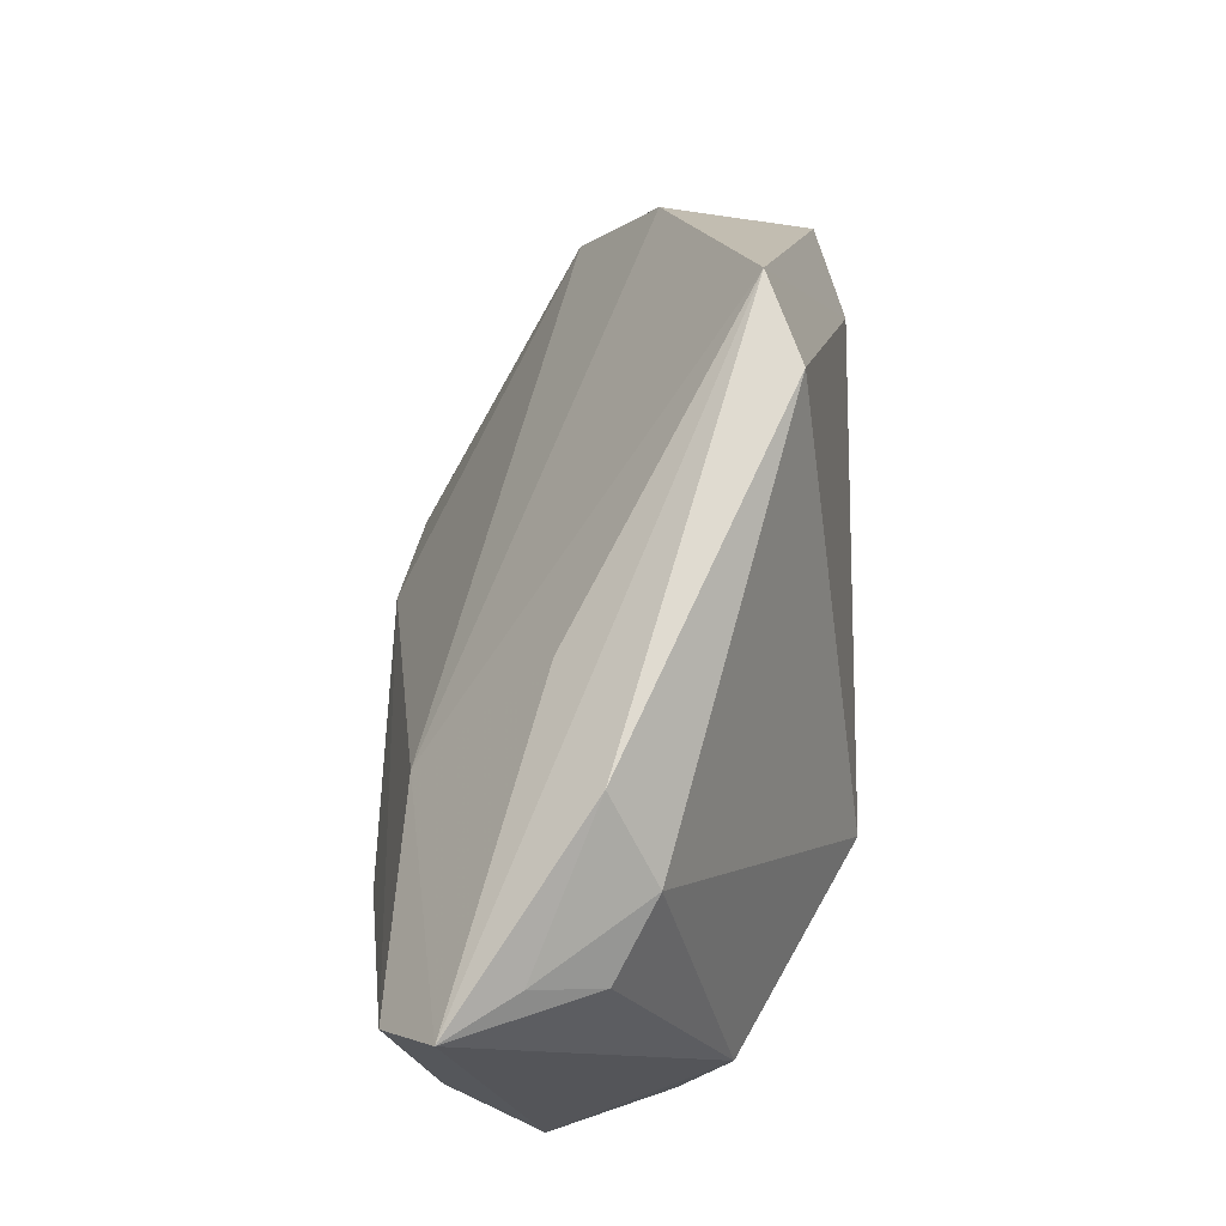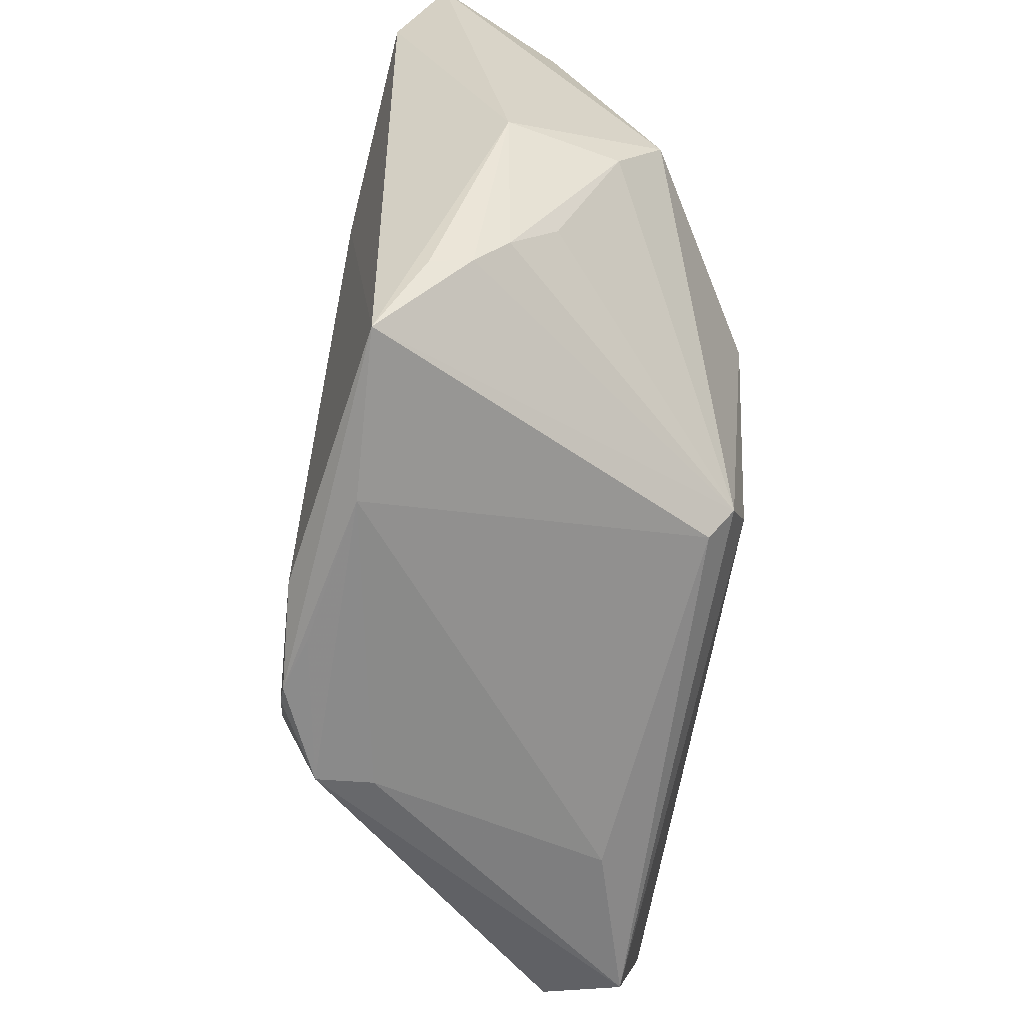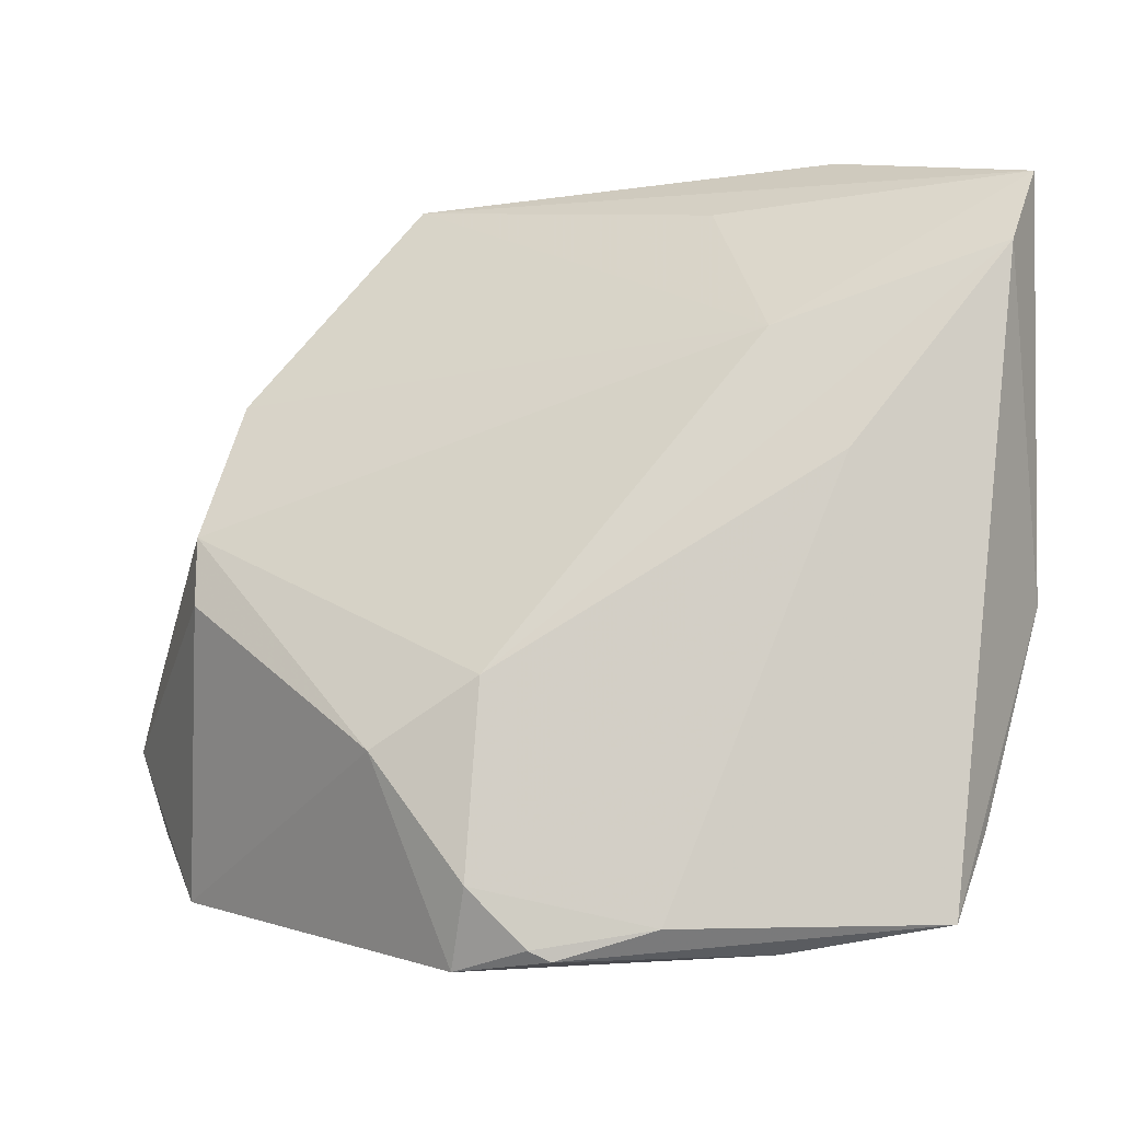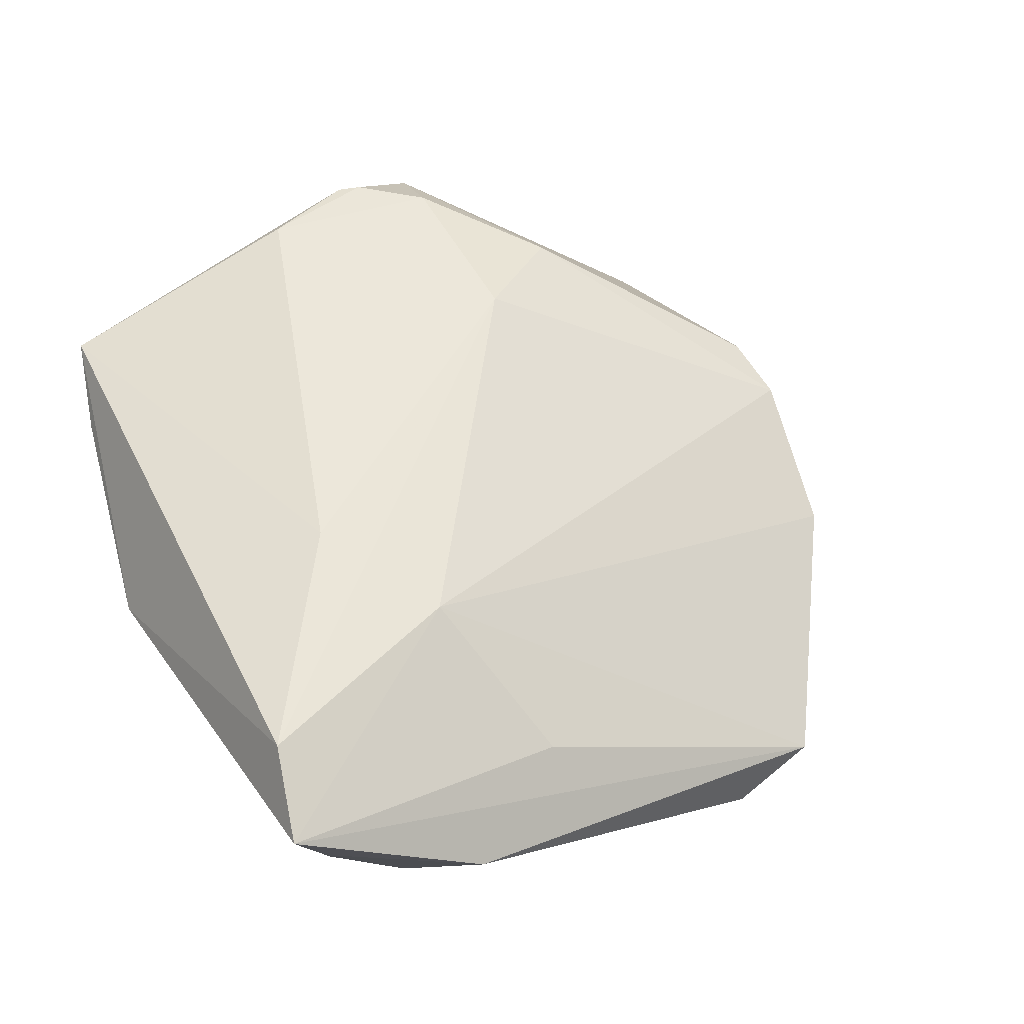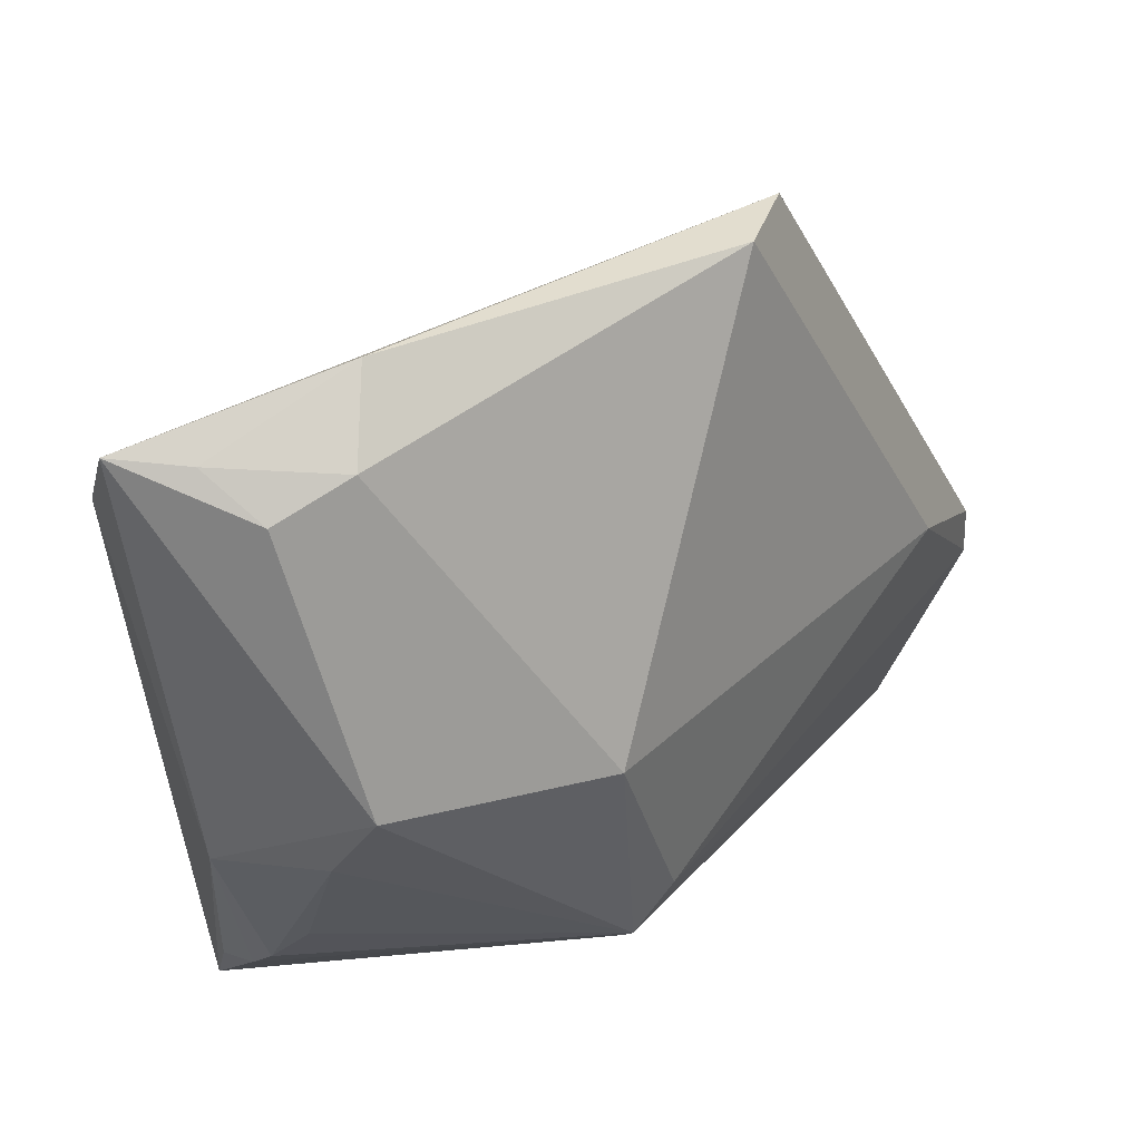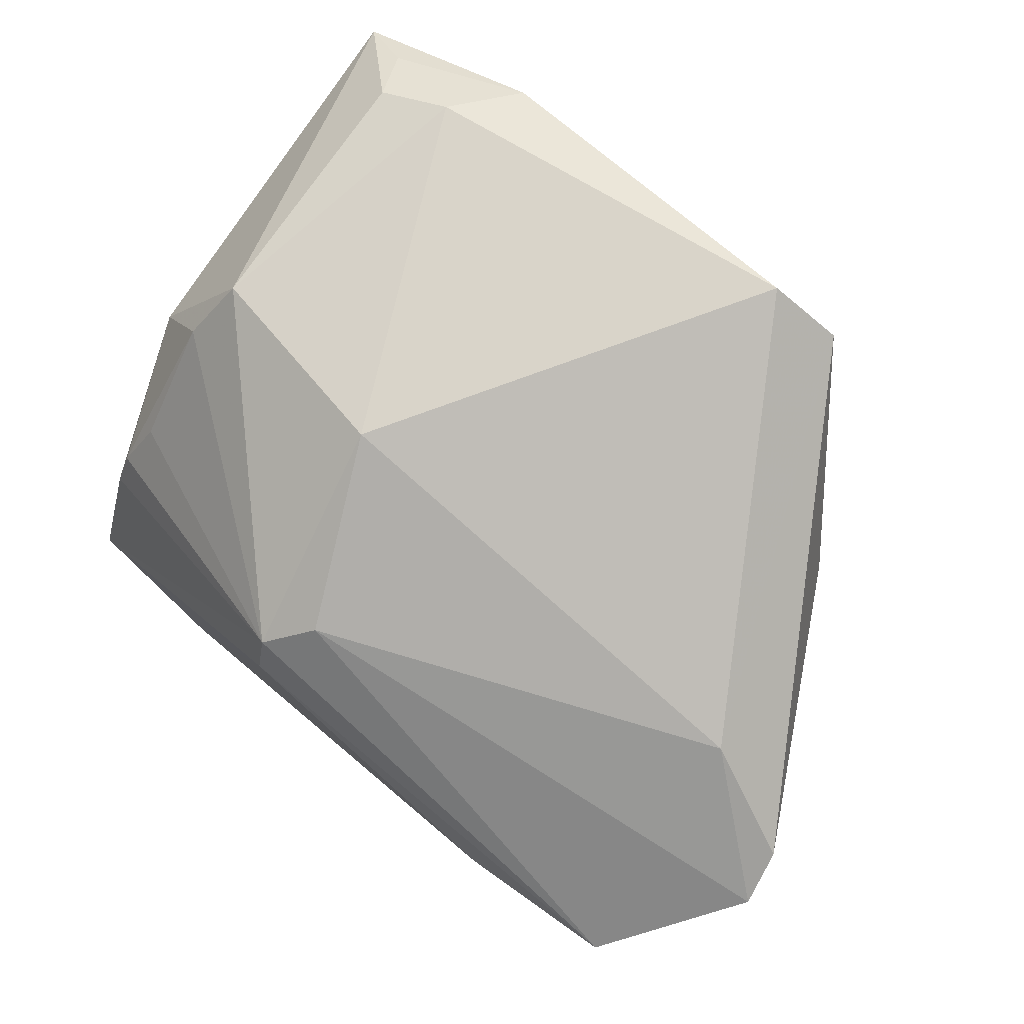
<metadata>
{"format":"obj","ext":"obj","renderer":"f3d","projection":"perspective","resolution":1024,"background":"white","views":[{"elev":70.8,"azim":90.9,"up":"+Y"},{"elev":-60.9,"azim":84.0,"up":"+Y"},{"elev":-8.4,"azim":4.1,"up":"+Y"},{"elev":48.5,"azim":148.8,"up":"+Z"},{"elev":39.0,"azim":127.3,"up":"+Y"},{"elev":-77.8,"azim":143.8,"up":"+Z"}]}
</metadata>
<code>
v 0.04146 0.008526 -0.01111
v 0.03997 -0.01543 0.0009327
v -0.01136 -0.01116 0.02445
v 0.01155 -0.02734 -0.01839
v -0.02218 0.04792 -0.01204
v 0.04069 -0.02156 0.00605
v -0.05506 -0.008566 -0.02058
v -0.02684 -0.03473 -0.01135
v 0.02626 0.04885 0.001203
v 0.04267 0.0001076 -0.005814
v 0.04001 -0.02548 0.009709
v -0.01278 -0.03245 0.02542
v 0.03658 -0.03628 0.0192
v 0.006962 -0.03676 0.02555
v -0.04126 0.0226 -0.002966
v 0.03312 0.04177 -0.003677
v 0.04004 -0.02684 0.01416
v -0.04576 -0.03363 -0.01587
v -0.01467 -0.04054 0.01489
v 0.04076 0.03833 0.0005413
v 0.01869 -0.03929 0.01918
v -0.02313 -0.01868 0.02217
v -0.0145 -0.04103 0.02112
v -0.04492 0.006274 0.005168
v 0.01836 0.02591 0.01923
v -0.004007 -0.04002 0.02521
v 0.008997 -0.018 -0.02339
v 0.04383 0.03448 0.02034
v 0.01242 0.04178 0.005938
v 0.01319 -0.0238 -0.02116
v -0.01229 0.04846 -0.01564
v -0.04741 -0.03362 -0.007087
v -0.0565 -0.01566 -0.02019
v 0.04683 -0.002585 0.006872
v 0.04683 0.0434 0.01491
v 0.04193 0.04273 0.007678
v 0.01853 0.00516 -0.02339
v -0.05223 -0.02535 -0.015
v -0.006388 -0.03887 0.02544
v -0.04036 -0.0007533 -0.02339
v -0.04466 -0.001609 0.007085
v 0.002112 -0.03989 0.02306
v 0.02636 0.01195 0.02344
f 31 40 5
f 30 1 10
f 4 18 30
f 24 3 25
f 37 1 30
f 37 40 31
f 31 16 37
f 37 16 1
f 9 16 31
f 9 5 35
f 31 5 9
f 35 1 20
f 1 16 20
f 13 4 30
f 41 24 33
f 33 32 41
f 33 18 38
f 38 32 33
f 18 32 38
f 23 32 18
f 35 5 29
f 29 25 35
f 5 25 29
f 24 25 15
f 15 25 5
f 28 25 3
f 35 25 28
f 27 37 30
f 40 37 27
f 33 40 27
f 27 18 33
f 30 18 27
f 36 9 35
f 16 9 36
f 35 20 36
f 36 20 16
f 34 1 35
f 34 10 1
f 35 28 34
f 34 28 13
f 18 4 8
f 30 10 2
f 26 23 42
f 22 41 32
f 32 23 22
f 22 3 24
f 24 41 22
f 7 15 5
f 7 40 33
f 7 5 40
f 33 24 7
f 24 15 7
f 26 13 14
f 19 23 18
f 18 8 19
f 30 2 6
f 10 34 6
f 6 2 10
f 12 22 23
f 3 22 12
f 13 28 43
f 43 14 13
f 43 28 3
f 3 12 43
f 43 12 14
f 21 19 8
f 4 13 21
f 21 8 4
f 21 13 26
f 26 42 21
f 21 42 23
f 23 19 21
f 17 34 13
f 39 23 26
f 39 12 23
f 26 14 39
f 14 12 39
f 11 6 34
f 34 17 11
f 11 17 13
f 11 13 30
f 30 6 11

</code>
